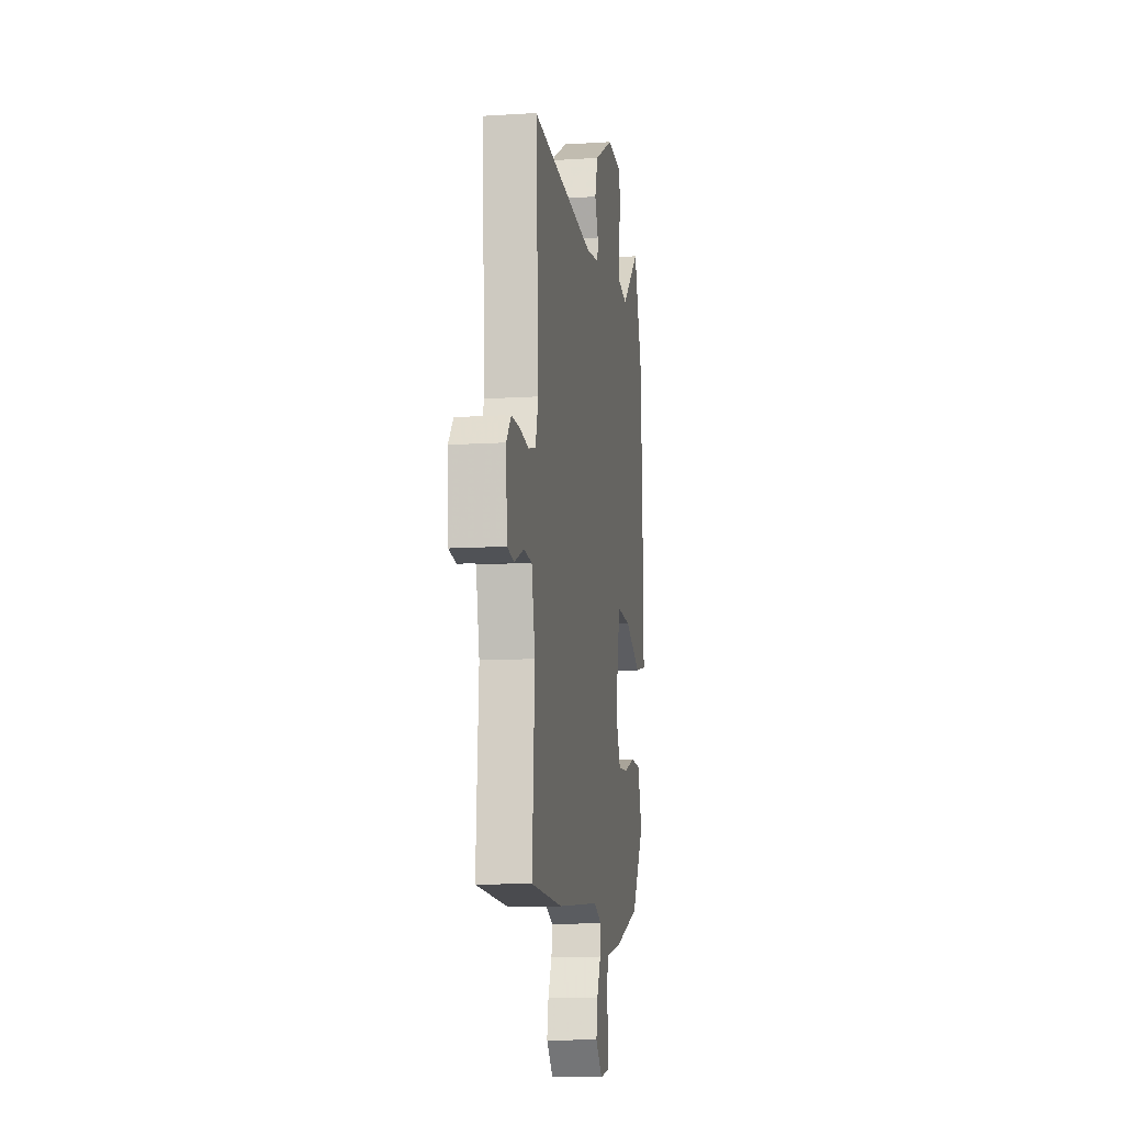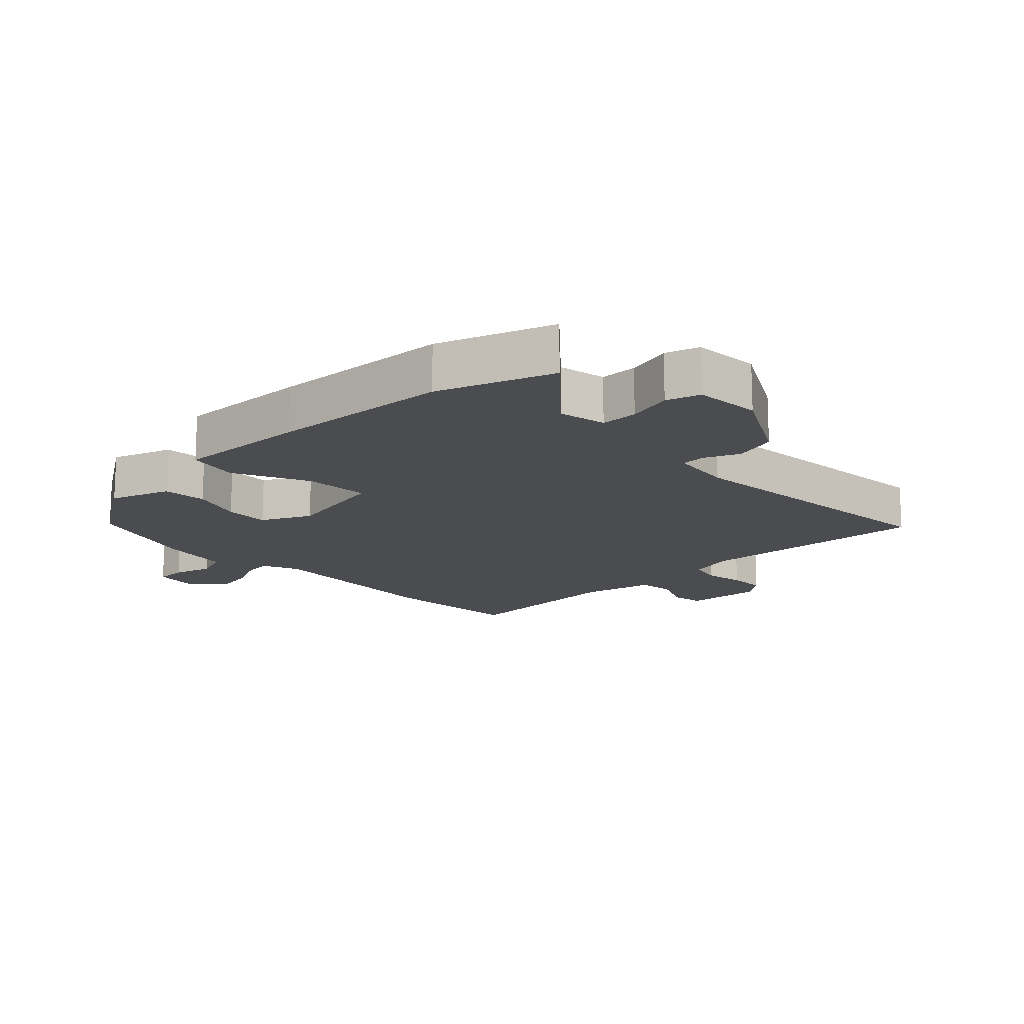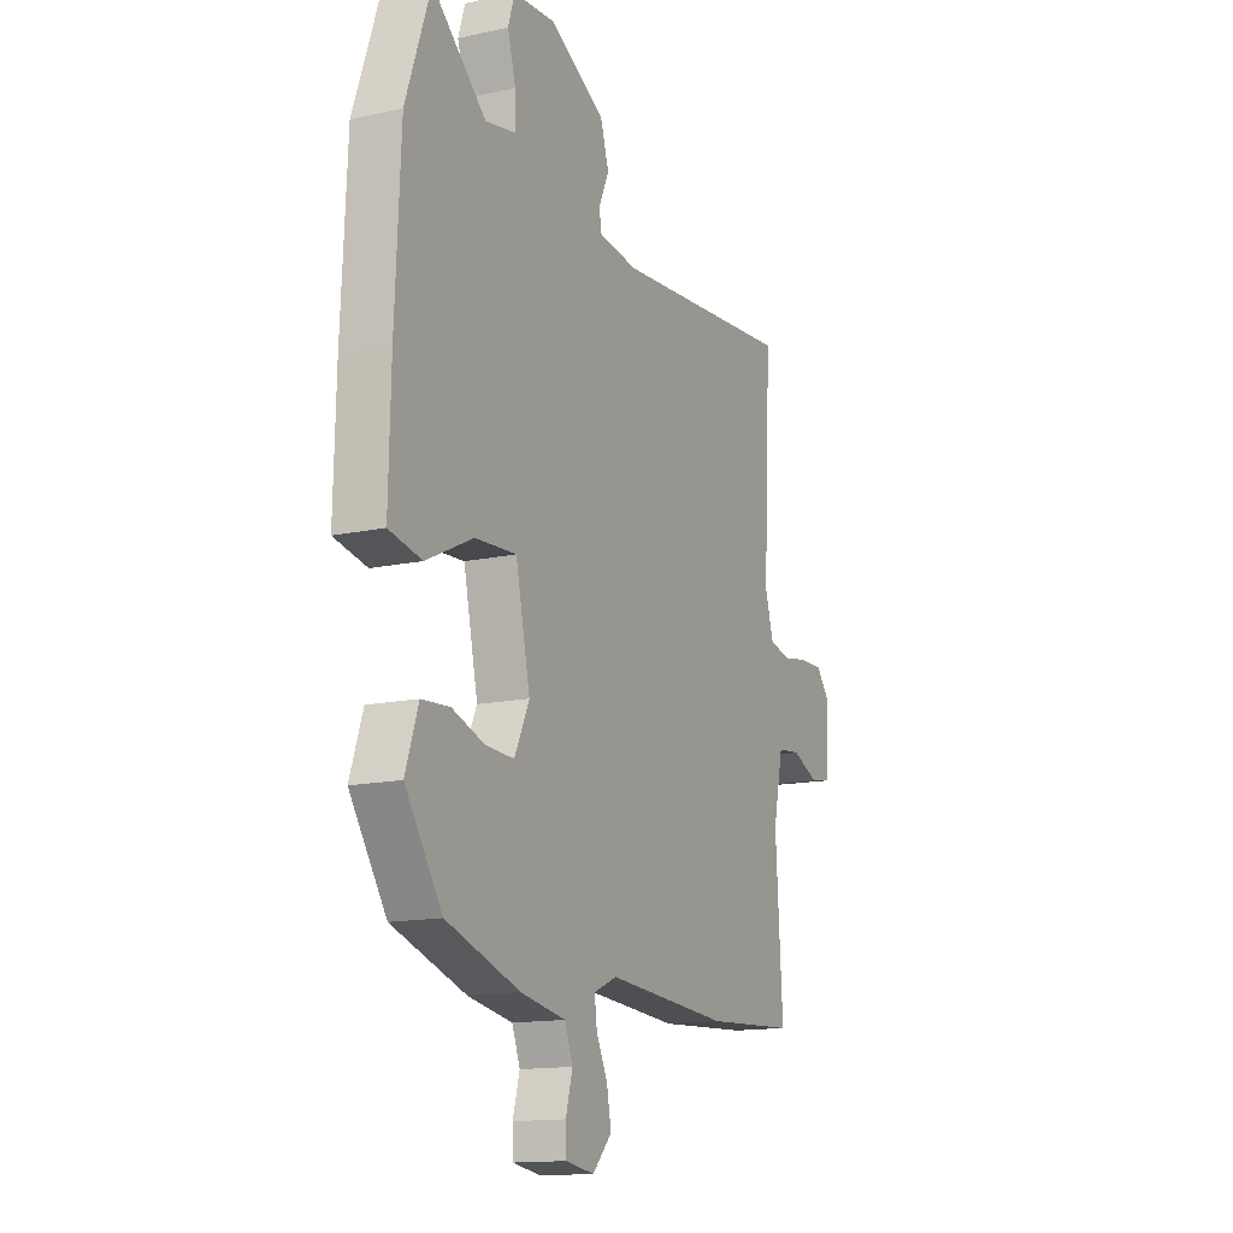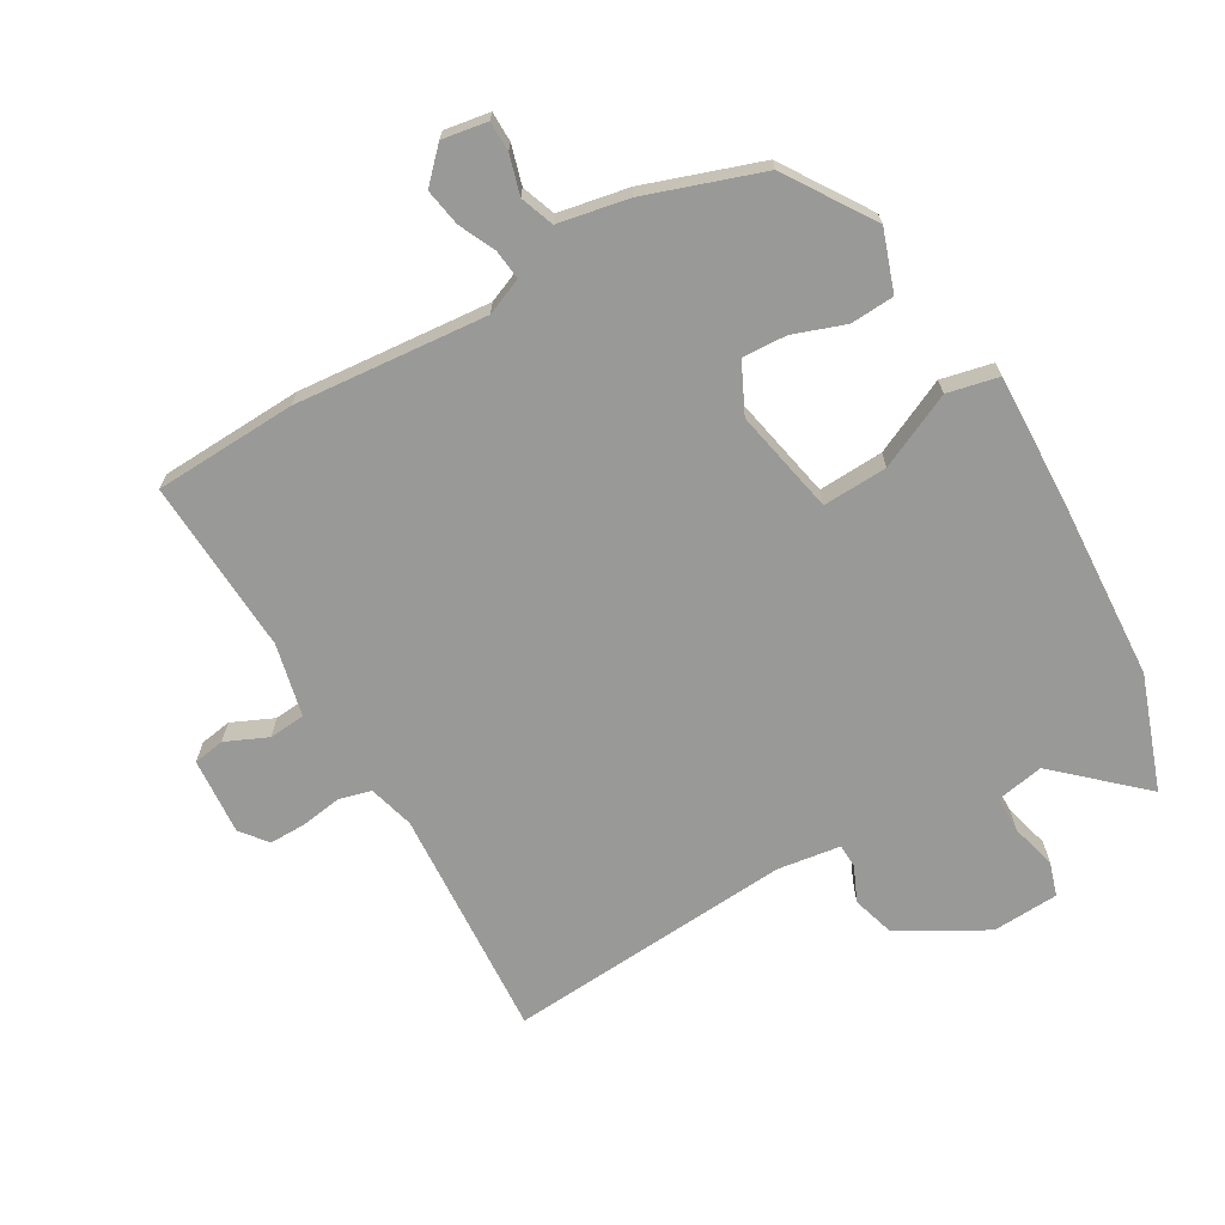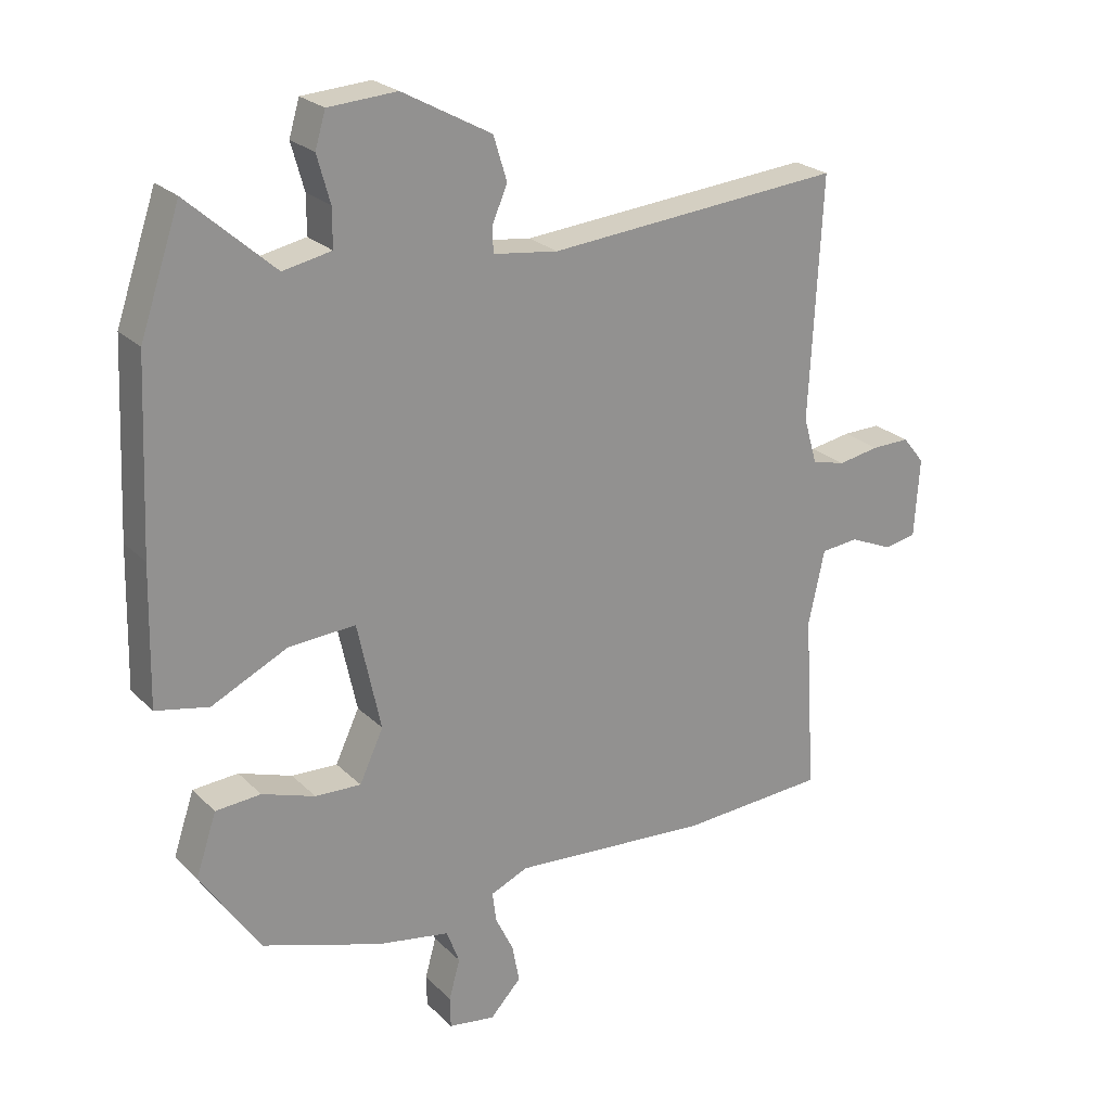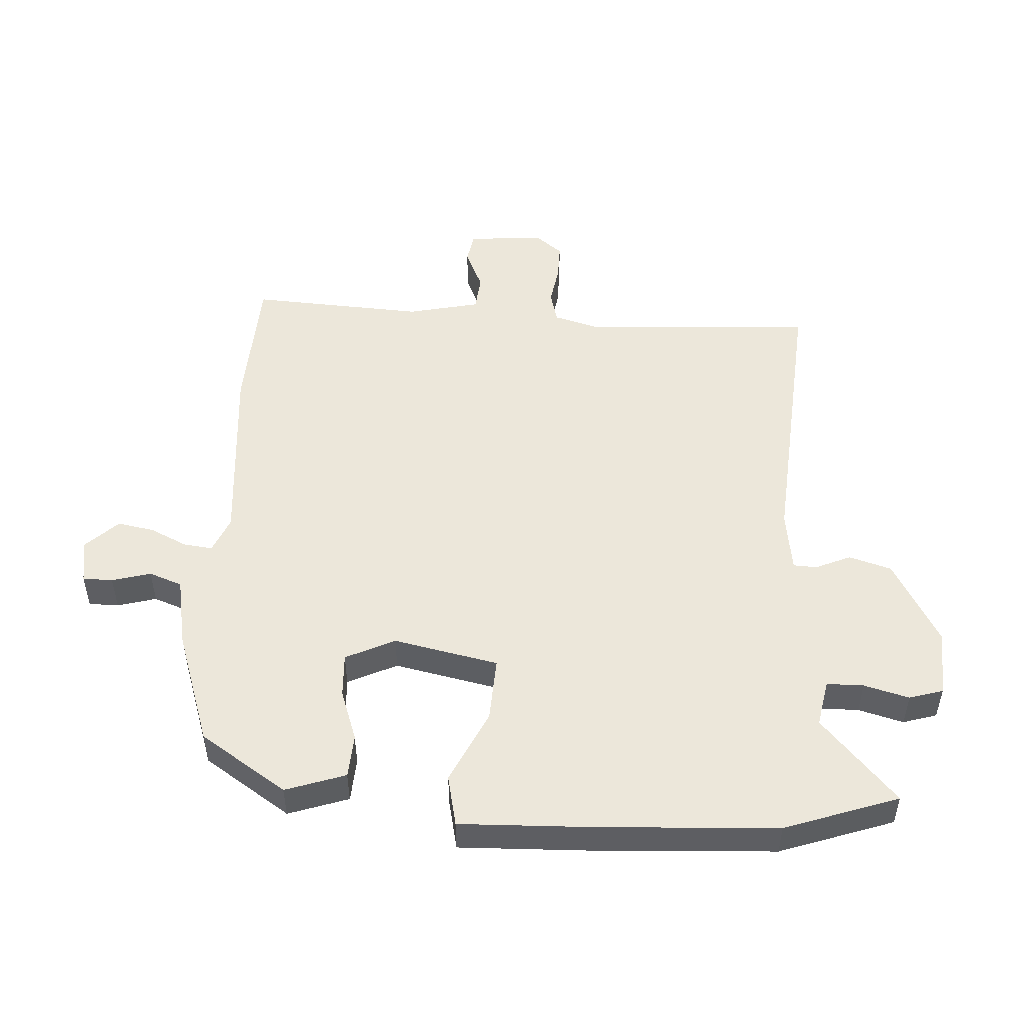
<metadata>
{"format":"obj","ext":"obj","renderer":"f3d","projection":"perspective","resolution":1024,"background":"white","views":[{"elev":-11.0,"azim":98.9,"up":"+Z"},{"elev":-15.2,"azim":-46.5,"up":"+Y"},{"elev":-14.3,"azim":-64.3,"up":"+Z"},{"elev":-68.8,"azim":-150.7,"up":"+Y"},{"elev":23.9,"azim":-32.8,"up":"+Z"},{"elev":50.7,"azim":-87.1,"up":"+Y"}]}
</metadata>
<code>
v 0.545 0.07 0.494
v 0.526 0.07 0.122
v 0.547 0.07 0.05
v 0.599 0.07 0.037
v 0.663 0.07 0.048
v 0.722 0.07 0.049
v 0.756 0.07 0.007
v 0.748 0.07 -0.116
v 0.698 0.07 -0.125
v 0.631 0.07 -0.096
v 0.573 0.07 -0.102
v 0.548 0.07 -0.218
v 0.566 0.07 -0.496
v 0.34 0.07 -0.509
v 0.033 0.07 -0.486
v -0.025 0.07 -0.511
v -0.019 0.07 -0.558
v 0.009 0.07 -0.616
v 0.02 0.07 -0.675
v -0.028 0.07 -0.726
v -0.1 0.07 -0.715
v -0.101 0.07 -0.667
v -0.084 0.07 -0.605
v -0.104 0.07 -0.552
v -0.216 0.07 -0.532
v -0.401 0.07 -0.471
v -0.493 0.07 -0.334
v -0.461 0.07 -0.238
v -0.391 0.07 -0.233
v -0.309 0.07 -0.261
v -0.238 0.07 -0.264
v -0.201 0.07 -0.185
v -0.237 0.07 -0.018
v -0.34 0.07 -0.024
v -0.458 0.07 -0.081
v -0.54 0.07 -0.064
v -0.535 0.07 0.148
v -0.522 0.07 0.435
v -0.46 0.07 0.617
v -0.326 0.07 0.498
v -0.251 0.07 0.513
v -0.251 0.07 0.572
v -0.271 0.07 0.644
v -0.255 0.07 0.698
v -0.149 0.07 0.705
v -0.011 0.07 0.63
v 0.01 0.07 0.562
v -0.014 0.07 0.506
v -0.012 0.07 0.468
v 0.088 0.07 0.455
v 0.545 0 0.494
v 0.526 0 0.122
v 0.547 0 0.05
v 0.599 0 0.037
v 0.663 0 0.048
v 0.722 0 0.049
v 0.756 0 0.007
v 0.748 0 -0.116
v 0.698 0 -0.125
v 0.631 0 -0.096
v 0.573 0 -0.102
v 0.548 0 -0.218
v 0.566 0 -0.496
v 0.34 0 -0.509
v 0.033 0 -0.486
v -0.025 0 -0.511
v -0.019 0 -0.558
v 0.009 0 -0.616
v 0.02 0 -0.675
v -0.028 0 -0.726
v -0.1 0 -0.715
v -0.101 0 -0.667
v -0.084 0 -0.605
v -0.104 0 -0.552
v -0.216 0 -0.532
v -0.401 0 -0.471
v -0.493 0 -0.334
v -0.461 0 -0.238
v -0.391 0 -0.233
v -0.309 0 -0.261
v -0.238 0 -0.264
v -0.201 0 -0.185
v -0.237 0 -0.018
v -0.34 0 -0.024
v -0.458 0 -0.081
v -0.54 0 -0.064
v -0.535 0 0.148
v -0.522 0 0.435
v -0.46 0 0.617
v -0.326 0 0.498
v -0.251 0 0.513
v -0.251 0 0.572
v -0.271 0 0.644
v -0.255 0 0.698
v -0.149 0 0.705
v -0.011 0 0.63
v 0.01 0 0.562
v -0.014 0 0.506
v -0.012 0 0.468
v 0.088 0 0.455
f 45 46 47 48
f 45 48 49
f 42 43 44 45
f 41 42 45 49
f 40 41 49
f 37 38 39 40
f 37 40 49 50
f 34 35 36 37
f 33 34 37 50
f 27 28 29 30
f 27 30 31
f 24 25 26 27
f 24 27 31
f 20 21 22 23
f 20 23 24
f 17 18 19 20
f 16 17 20 24
f 12 13 14 15
f 11 12 15 16
f 7 8 9 10
f 7 10 11
f 4 5 6 7
f 4 7 11
f 3 4 11 16
f 33 50 1 2
f 32 33 2 3
f 24 31 32
f 3 16 24 32
f 98 97 96 95
f 99 98 95
f 95 94 93 92
f 99 95 92 91
f 99 91 90
f 90 89 88 87
f 100 99 90 87
f 87 86 85 84
f 100 87 84 83
f 80 79 78 77
f 81 80 77
f 77 76 75 74
f 81 77 74
f 73 72 71 70
f 74 73 70
f 70 69 68 67
f 74 70 67 66
f 65 64 63 62
f 66 65 62 61
f 60 59 58 57
f 61 60 57
f 57 56 55 54
f 61 57 54
f 66 61 54 53
f 52 51 100 83
f 53 52 83 82
f 82 81 74
f 82 74 66 53
f 1 51 52 2
f 2 52 53 3
f 3 53 54 4
f 4 54 55 5
f 5 55 56 6
f 6 56 57 7
f 7 57 58 8
f 8 58 59 9
f 9 59 60 10
f 10 60 61 11
f 11 61 62 12
f 12 62 63 13
f 13 63 64 14
f 14 64 65 15
f 15 65 66 16
f 16 66 67 17
f 17 67 68 18
f 18 68 69 19
f 19 69 70 20
f 20 70 71 21
f 21 71 72 22
f 22 72 73 23
f 23 73 74 24
f 24 74 75 25
f 25 75 76 26
f 26 76 77 27
f 27 77 78 28
f 28 78 79 29
f 29 79 80 30
f 30 80 81 31
f 31 81 82 32
f 32 82 83 33
f 33 83 84 34
f 34 84 85 35
f 35 85 86 36
f 36 86 87 37
f 37 87 88 38
f 38 88 89 39
f 39 89 90 40
f 40 90 91 41
f 41 91 92 42
f 42 92 93 43
f 43 93 94 44
f 44 94 95 45
f 45 95 96 46
f 46 96 97 47
f 47 97 98 48
f 48 98 99 49
f 49 99 100 50
f 50 100 51 1

</code>
